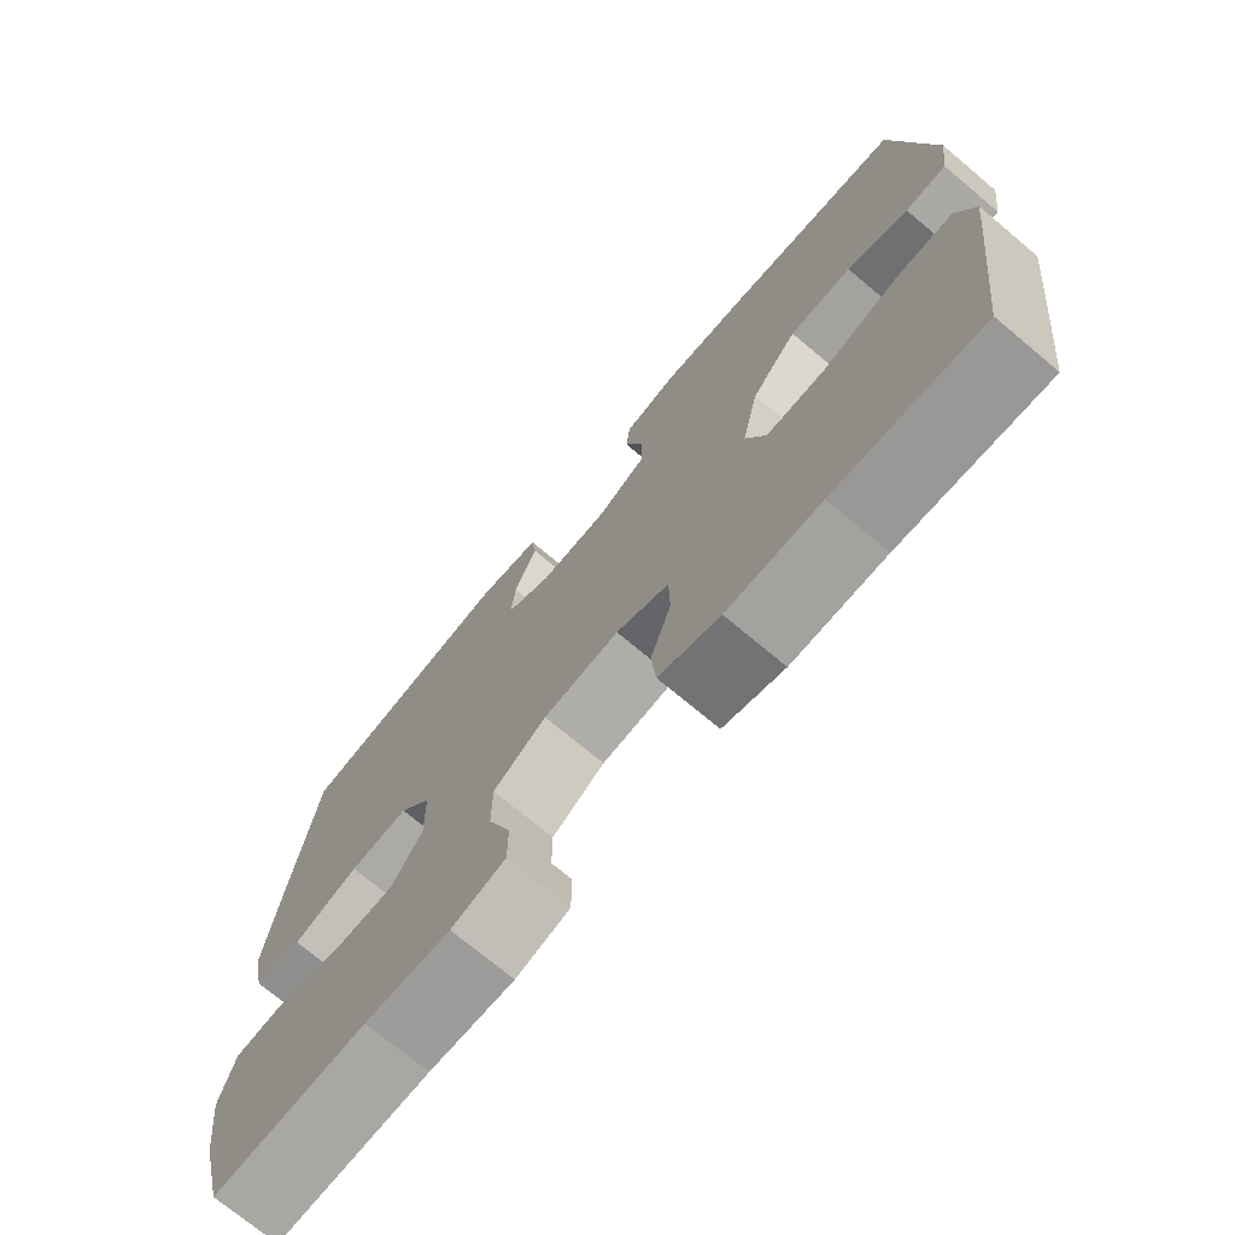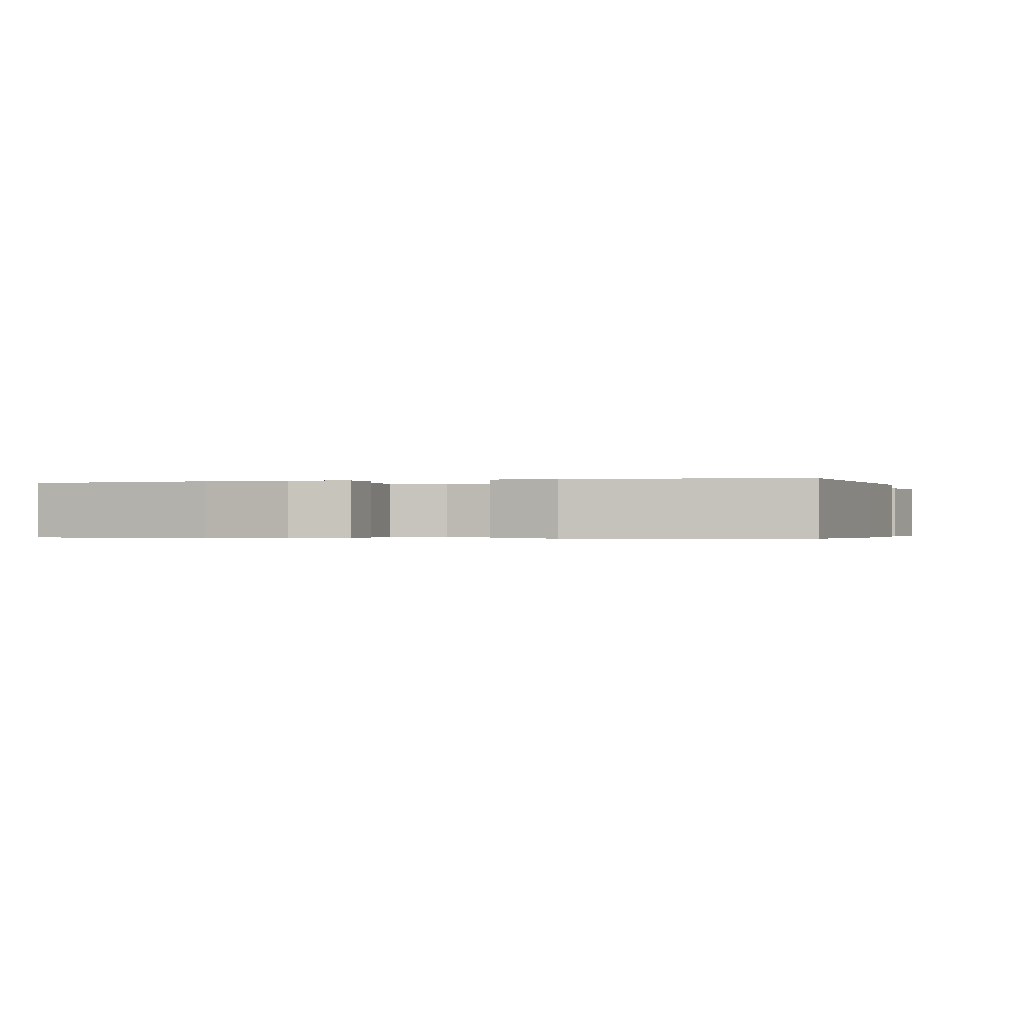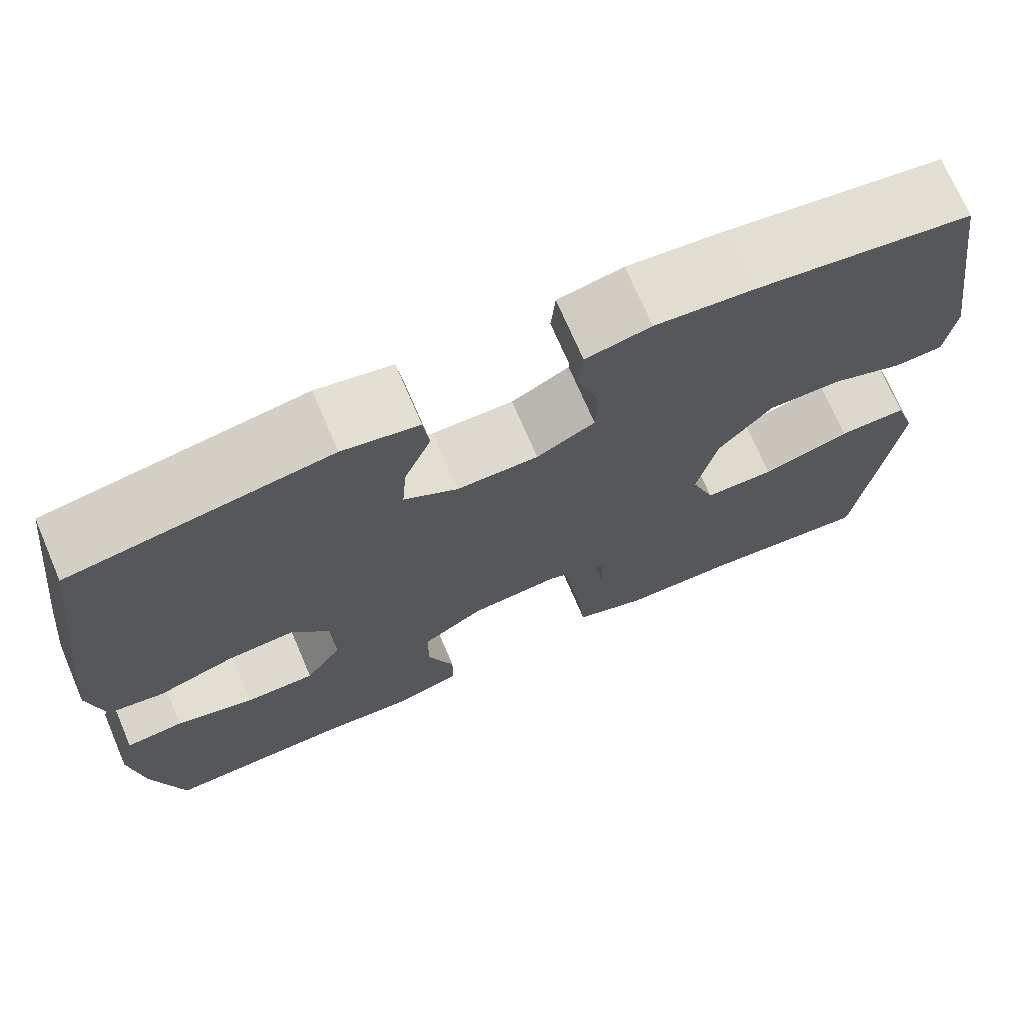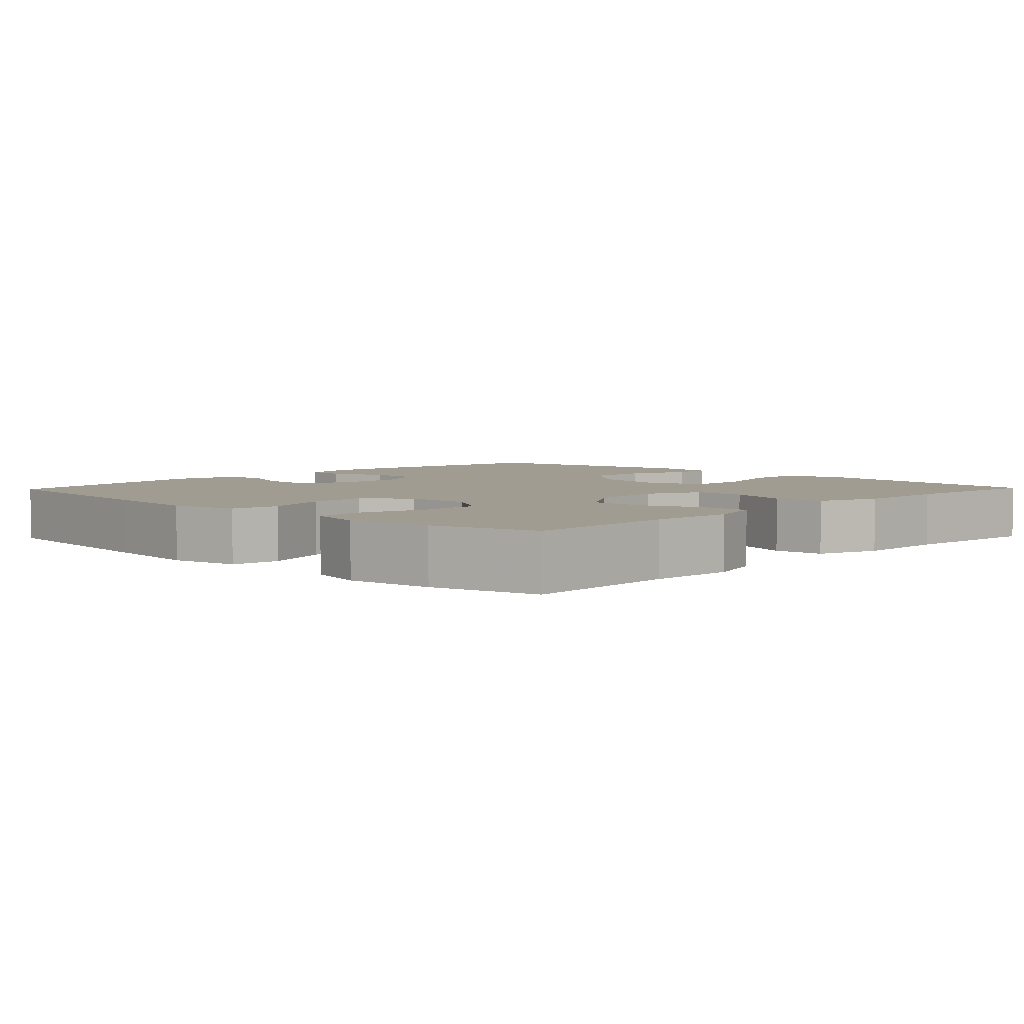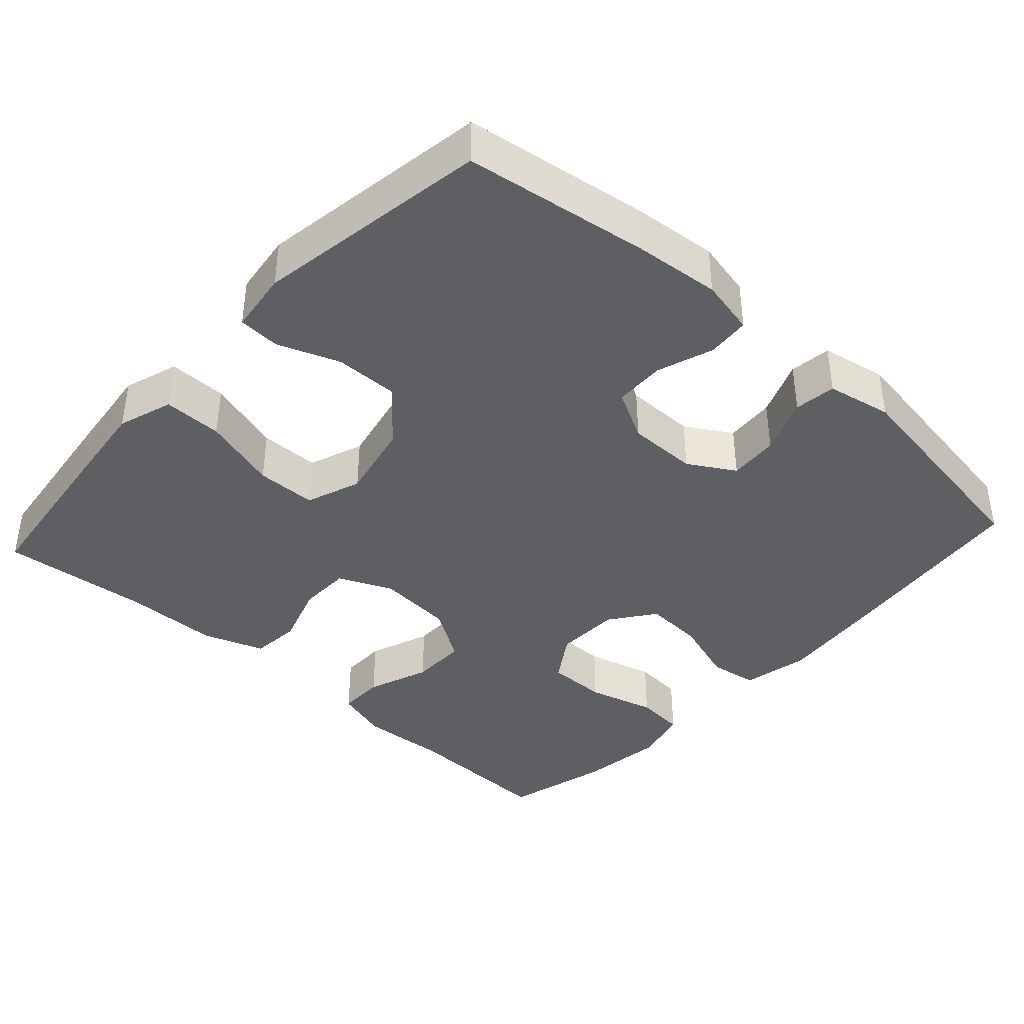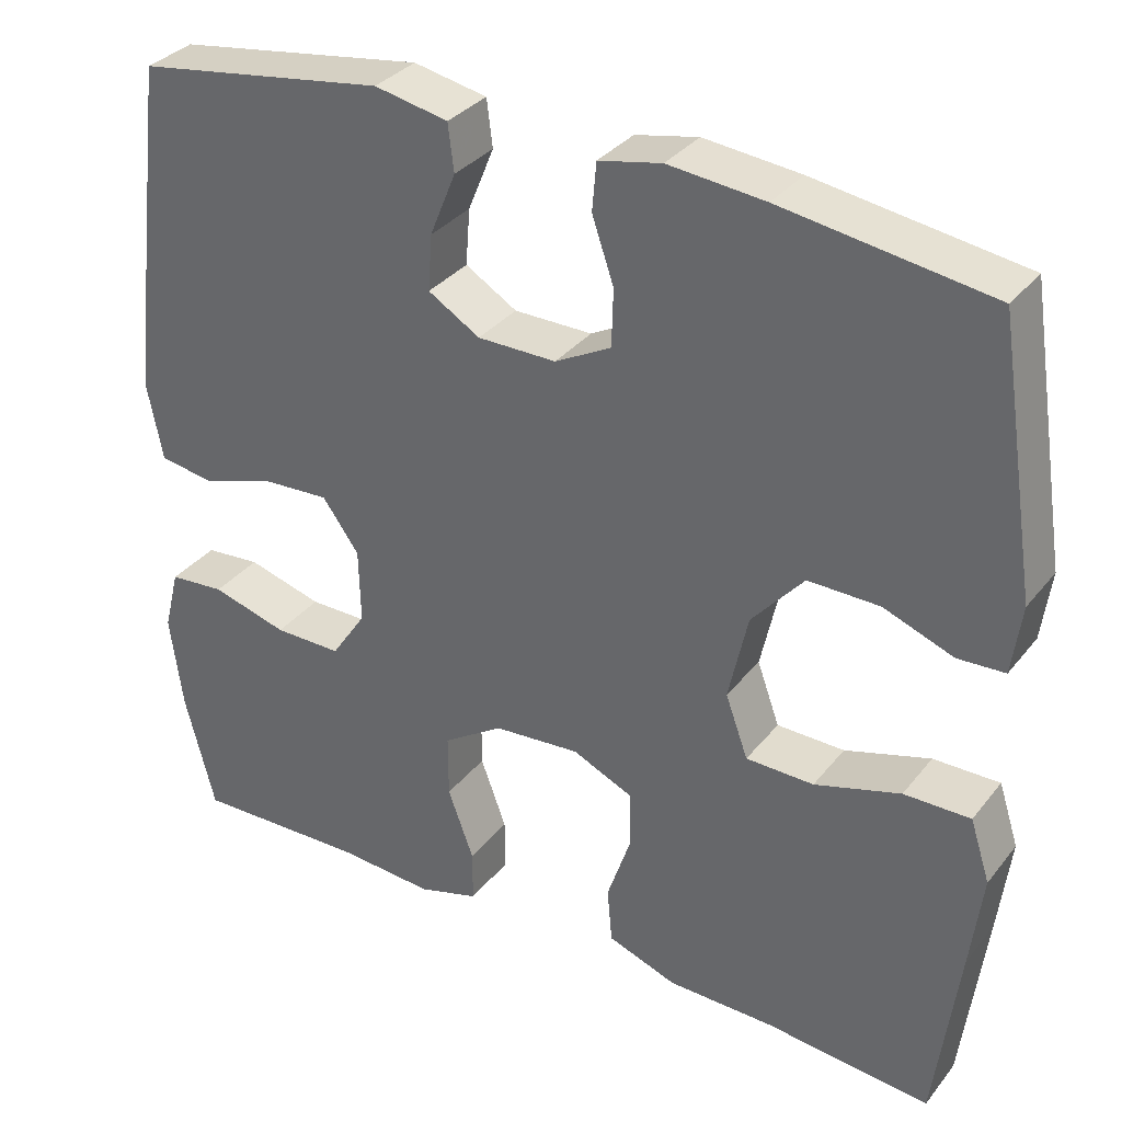
<metadata>
{"format":"obj","ext":"obj","renderer":"f3d","projection":"perspective","resolution":1024,"background":"white","views":[{"elev":-73.0,"azim":-129.9,"up":"+Z"},{"elev":-0.4,"azim":15.4,"up":"+Y"},{"elev":71.7,"azim":156.8,"up":"+Z"},{"elev":4.4,"azim":133.8,"up":"+Y"},{"elev":-39.6,"azim":-42.4,"up":"+Y"},{"elev":33.6,"azim":-147.6,"up":"+Z"}]}
</metadata>
<code>
v 0.5 0.07 -0.5
v 0.292 0.07 -0.493
v 0.177 0.07 -0.5
v 0.104 0.07 -0.478
v 0.104 0.07 -0.415
v 0.135 0.07 -0.331
v 0.135 0.07 -0.255
v 0.063 0.07 -0.208
v -0.04 0.07 -0.199
v -0.112 0.07 -0.231
v -0.113 0.07 -0.301
v -0.085 0.07 -0.385
v -0.091 0.07 -0.452
v -0.174 0.07 -0.481
v -0.301 0.07 -0.482
v -0.5 0.07 -0.5
v -0.528 0.07 -0.278
v -0.542 0.07 -0.162
v -0.518 0.07 -0.088
v -0.439 0.07 -0.089
v -0.337 0.07 -0.12
v -0.256 0.07 -0.119
v -0.229 0.07 -0.045
v -0.252 0.07 0.06
v -0.314 0.07 0.132
v -0.399 0.07 0.131
v -0.482 0.07 0.1
v -0.538 0.07 0.103
v -0.549 0.07 0.186
v -0.5 0.07 0.5
v -0.252 0.07 0.536
v -0.137 0.07 0.547
v -0.062 0.07 0.531
v -0.057 0.07 0.474
v -0.083 0.07 0.398
v -0.081 0.07 0.33
v -0.014 0.07 0.294
v 0.08 0.07 0.294
v 0.142 0.07 0.331
v 0.137 0.07 0.398
v 0.106 0.07 0.474
v 0.113 0.07 0.53
v 0.201 0.07 0.547
v 0.5 0.07 0.5
v 0.534 0.07 0.226
v 0.549 0.07 0.091
v 0.531 0.07 0
v 0.466 0.07 -0.01
v 0.377 0.07 0.019
v 0.297 0.07 0.024
v 0.253 0.07 -0.036
v 0.251 0.07 -0.125
v 0.293 0.07 -0.188
v 0.374 0.07 -0.188
v 0.465 0.07 -0.163
v 0.532 0.07 -0.169
v 0.551 0.07 -0.244
v 0.536 0.07 -0.359
v 0.5 0 -0.5
v 0.292 0 -0.493
v 0.177 0 -0.5
v 0.104 0 -0.478
v 0.104 0 -0.415
v 0.135 0 -0.331
v 0.135 0 -0.255
v 0.063 0 -0.208
v -0.04 0 -0.199
v -0.112 0 -0.231
v -0.113 0 -0.301
v -0.085 0 -0.385
v -0.091 0 -0.452
v -0.174 0 -0.481
v -0.301 0 -0.482
v -0.5 0 -0.5
v -0.528 0 -0.278
v -0.542 0 -0.162
v -0.518 0 -0.088
v -0.439 0 -0.089
v -0.337 0 -0.12
v -0.256 0 -0.119
v -0.229 0 -0.045
v -0.252 0 0.06
v -0.314 0 0.132
v -0.399 0 0.131
v -0.482 0 0.1
v -0.538 0 0.103
v -0.549 0 0.186
v -0.5 0 0.5
v -0.252 0 0.536
v -0.137 0 0.547
v -0.062 0 0.531
v -0.057 0 0.474
v -0.083 0 0.398
v -0.081 0 0.33
v -0.014 0 0.294
v 0.08 0 0.294
v 0.142 0 0.331
v 0.137 0 0.398
v 0.106 0 0.474
v 0.113 0 0.53
v 0.201 0 0.547
v 0.5 0 0.5
v 0.534 0 0.226
v 0.549 0 0.091
v 0.531 0 0
v 0.466 0 -0.01
v 0.377 0 0.019
v 0.297 0 0.024
v 0.253 0 -0.036
v 0.251 0 -0.125
v 0.293 0 -0.188
v 0.374 0 -0.188
v 0.465 0 -0.163
v 0.532 0 -0.169
v 0.551 0 -0.244
v 0.536 0 -0.359
f 58 1 2
f 57 58 2
f 56 57 2
f 55 56 2
f 54 55 2
f 4 5 6
f 3 4 6
f 2 3 6
f 54 2 6
f 53 54 6
f 52 53 6 7
f 51 52 7 8
f 50 51 8 9
f 47 48 49
f 46 47 49
f 45 46 49
f 44 45 49
f 43 44 49
f 42 43 49
f 41 42 49
f 40 41 49
f 39 40 49 50
f 50 9 10
f 39 50 10
f 38 39 10
f 33 34 35
f 32 33 35
f 31 32 35
f 30 31 35
f 29 30 35
f 28 29 35
f 27 28 35
f 26 27 35
f 25 26 35 36
f 24 25 36 37
f 19 20 21
f 18 19 21
f 17 18 21
f 16 17 21
f 15 16 21
f 15 21 22
f 14 15 22
f 13 14 22
f 12 13 22
f 11 12 22
f 10 11 22 23
f 24 37 38
f 23 24 38
f 10 23 38
f 60 59 116
f 60 116 115
f 60 115 114
f 60 114 113
f 60 113 112
f 64 63 62
f 64 62 61
f 64 61 60
f 64 60 112
f 64 112 111
f 65 64 111 110
f 66 65 110 109
f 67 66 109 108
f 107 106 105
f 107 105 104
f 107 104 103
f 107 103 102
f 107 102 101
f 107 101 100
f 107 100 99
f 107 99 98
f 108 107 98 97
f 68 67 108
f 68 108 97
f 68 97 96
f 93 92 91
f 93 91 90
f 93 90 89
f 93 89 88
f 93 88 87
f 93 87 86
f 93 86 85
f 93 85 84
f 94 93 84 83
f 95 94 83 82
f 79 78 77
f 79 77 76
f 79 76 75
f 79 75 74
f 79 74 73
f 80 79 73
f 80 73 72
f 80 72 71
f 80 71 70
f 80 70 69
f 81 80 69 68
f 96 95 82
f 96 82 81
f 96 81 68
f 1 59 60 2
f 2 60 61 3
f 3 61 62 4
f 4 62 63 5
f 5 63 64 6
f 6 64 65 7
f 7 65 66 8
f 8 66 67 9
f 9 67 68 10
f 10 68 69 11
f 11 69 70 12
f 12 70 71 13
f 13 71 72 14
f 14 72 73 15
f 15 73 74 16
f 16 74 75 17
f 17 75 76 18
f 18 76 77 19
f 19 77 78 20
f 20 78 79 21
f 21 79 80 22
f 22 80 81 23
f 23 81 82 24
f 24 82 83 25
f 25 83 84 26
f 26 84 85 27
f 27 85 86 28
f 28 86 87 29
f 29 87 88 30
f 30 88 89 31
f 31 89 90 32
f 32 90 91 33
f 33 91 92 34
f 34 92 93 35
f 35 93 94 36
f 36 94 95 37
f 37 95 96 38
f 38 96 97 39
f 39 97 98 40
f 40 98 99 41
f 41 99 100 42
f 42 100 101 43
f 43 101 102 44
f 44 102 103 45
f 45 103 104 46
f 46 104 105 47
f 47 105 106 48
f 48 106 107 49
f 49 107 108 50
f 50 108 109 51
f 51 109 110 52
f 52 110 111 53
f 53 111 112 54
f 54 112 113 55
f 55 113 114 56
f 56 114 115 57
f 57 115 116 58
f 58 116 59 1

</code>
